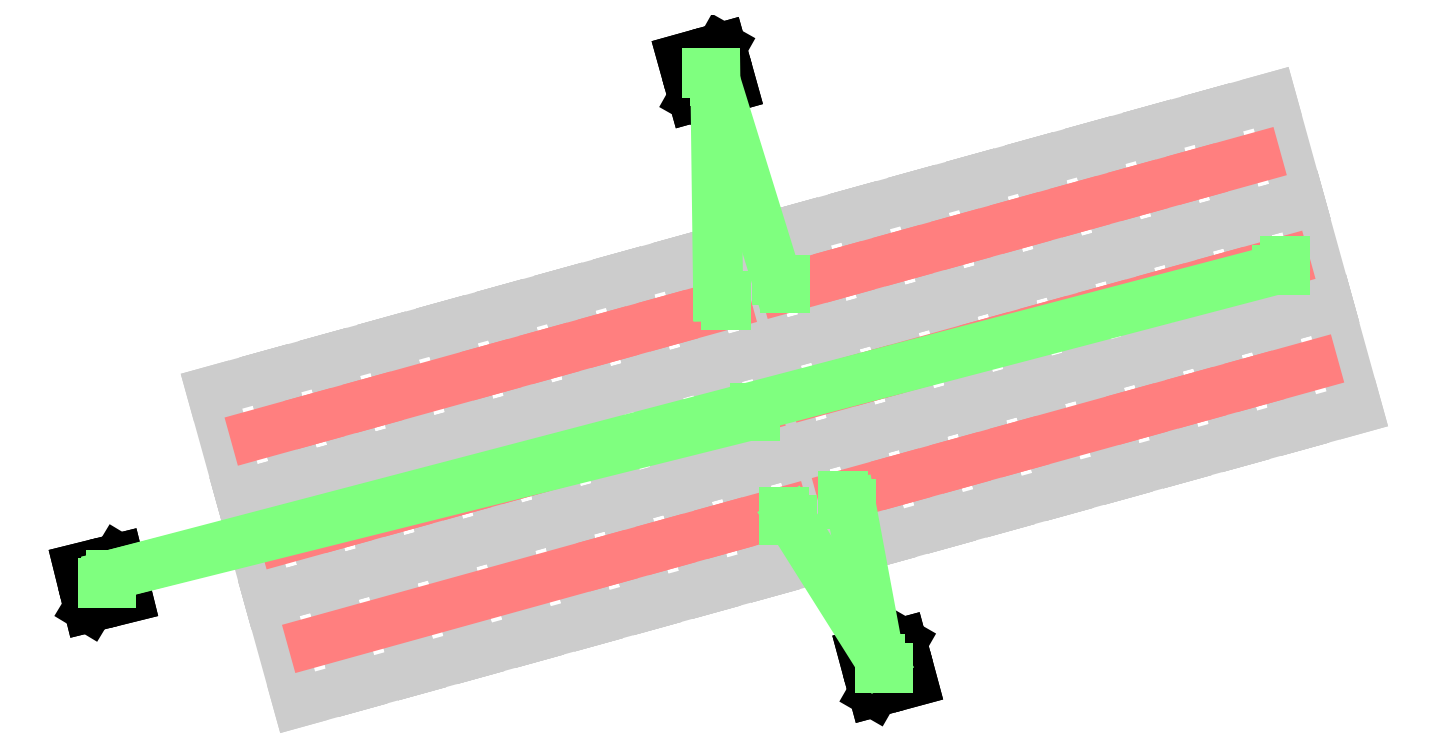
<metadata>
{"format":"dxf","ext":"dxf","renderer":"ezdxf+matplotlib","layout":"modelspace","background":"white","min_lineweight":24,"dpi":150}
</metadata>
<code>
0
SECTION
2
ENTITIES
0
LINE
8
Modules
10
-196.2
20
-18.28
11
-194.4
21
-24.59
0
LINE
8
Modules
10
-194.4
20
-24.59
11
-190.9
21
-23.6
0
LINE
8
Modules
10
-190.9
20
-23.6
11
-192.6
21
-17.29
0
LINE
8
Modules
10
-192.6
20
-17.29
11
-196.2
21
-18.28
0
LINE
8
Modules
10
-192.6
20
-17.29
11
-190.9
21
-23.6
0
LINE
8
Modules
10
-190.9
20
-23.6
11
-187.3
21
-22.61
0
LINE
8
Modules
10
-187.3
20
-22.61
11
-189
21
-16.3
0
LINE
8
Modules
10
-189
20
-16.3
11
-192.6
21
-17.29
0
LINE
8
Modules
10
-189
20
-16.3
11
-187.3
21
-22.61
0
LINE
8
Modules
10
-187.3
20
-22.61
11
-183.7
21
-21.62
0
LINE
8
Modules
10
-183.7
20
-21.62
11
-185.4
21
-15.31
0
LINE
8
Modules
10
-185.4
20
-15.31
11
-189
21
-16.3
0
LINE
8
Modules
10
-185.4
20
-15.31
11
-183.7
21
-21.62
0
LINE
8
Modules
10
-183.7
20
-21.62
11
-180.1
21
-20.62
0
LINE
8
Modules
10
-180.1
20
-20.62
11
-181.9
21
-14.31
0
LINE
8
Modules
10
-181.9
20
-14.31
11
-185.4
21
-15.31
0
LINE
8
Modules
10
-181.9
20
-14.31
11
-180.1
21
-20.62
0
LINE
8
Modules
10
-180.1
20
-20.62
11
-176.5
21
-19.63
0
LINE
8
Modules
10
-176.5
20
-19.63
11
-178.3
21
-13.32
0
LINE
8
Modules
10
-178.3
20
-13.32
11
-181.9
21
-14.31
0
LINE
8
Modules
10
-178.3
20
-13.32
11
-176.5
21
-19.63
0
LINE
8
Modules
10
-176.5
20
-19.63
11
-172.9
21
-18.64
0
LINE
8
Modules
10
-172.9
20
-18.64
11
-174.7
21
-12.33
0
LINE
8
Modules
10
-174.7
20
-12.33
11
-178.3
21
-13.32
0
LINE
8
Modules
10
-174.7
20
-12.33
11
-172.9
21
-18.64
0
LINE
8
Modules
10
-172.9
20
-18.64
11
-169.4
21
-17.65
0
LINE
8
Modules
10
-169.4
20
-17.65
11
-171.1
21
-11.34
0
LINE
8
Modules
10
-171.1
20
-11.34
11
-174.7
21
-12.33
0
LINE
8
Modules
10
-171.1
20
-11.34
11
-169.4
21
-17.65
0
LINE
8
Modules
10
-169.4
20
-17.65
11
-165.8
21
-16.65
0
LINE
8
Modules
10
-165.8
20
-16.65
11
-167.5
21
-10.35
0
LINE
8
Modules
10
-167.5
20
-10.35
11
-171.1
21
-11.34
0
LINE
8
Modules
10
-167.5
20
-10.35
11
-165.8
21
-16.65
0
LINE
8
Modules
10
-165.8
20
-16.65
11
-162.2
21
-15.66
0
LINE
8
Modules
10
-162.2
20
-15.66
11
-163.9
21
-9.353
0
LINE
8
Modules
10
-163.9
20
-9.353
11
-167.5
21
-10.35
0
LINE
8
Modules
10
-163.9
20
-9.353
11
-162.2
21
-15.66
0
LINE
8
Modules
10
-162.2
20
-15.66
11
-158.6
21
-14.67
0
LINE
8
Modules
10
-158.6
20
-14.67
11
-160.4
21
-8.361
0
LINE
8
Modules
10
-160.4
20
-8.361
11
-163.9
21
-9.353
0
LINE
8
Modules
10
-160.4
20
-8.361
11
-158.6
21
-14.67
0
LINE
8
Modules
10
-158.6
20
-14.67
11
-155
21
-13.68
0
LINE
8
Modules
10
-155
20
-13.68
11
-156.8
21
-7.369
0
LINE
8
Modules
10
-156.8
20
-7.369
11
-160.4
21
-8.361
0
LINE
8
Modules
10
-156.8
20
-7.369
11
-155
21
-13.68
0
LINE
8
Modules
10
-155
20
-13.68
11
-151.5
21
-12.69
0
LINE
8
Modules
10
-151.5
20
-12.69
11
-153.2
21
-6.376
0
LINE
8
Modules
10
-153.2
20
-6.376
11
-156.8
21
-7.369
0
LINE
8
Modules
10
-153.2
20
-6.376
11
-151.5
21
-12.69
0
LINE
8
Modules
10
-151.5
20
-12.69
11
-147.9
21
-11.69
0
LINE
8
Modules
10
-147.9
20
-11.69
11
-149.6
21
-5.384
0
LINE
8
Modules
10
-149.6
20
-5.384
11
-153.2
21
-6.376
0
LINE
8
Modules
10
-149.6
20
-5.384
11
-147.9
21
-11.69
0
LINE
8
Modules
10
-147.9
20
-11.69
11
-144.3
21
-10.7
0
LINE
8
Modules
10
-144.3
20
-10.7
11
-146
21
-4.392
0
LINE
8
Modules
10
-146
20
-4.392
11
-149.6
21
-5.384
0
LINE
8
Modules
10
-146
20
-4.392
11
-144.3
21
-10.7
0
LINE
8
Modules
10
-144.3
20
-10.7
11
-140.7
21
-9.708
0
LINE
8
Modules
10
-140.7
20
-9.708
11
-142.5
21
-3.399
0
LINE
8
Modules
10
-142.5
20
-3.399
11
-146
21
-4.392
0
LINE
8
Modules
10
-142.5
20
-3.399
11
-140.7
21
-9.708
0
LINE
8
Modules
10
-140.7
20
-9.708
11
-137.1
21
-8.716
0
LINE
8
Modules
10
-137.1
20
-8.716
11
-138.9
21
-2.407
0
LINE
8
Modules
10
-138.9
20
-2.407
11
-142.5
21
-3.399
0
LINE
8
Modules
10
-138.9
20
-2.407
11
-137.1
21
-8.716
0
LINE
8
Modules
10
-137.1
20
-8.716
11
-133.5
21
-7.724
0
LINE
8
Modules
10
-133.5
20
-7.724
11
-135.3
21
-1.415
0
LINE
8
Modules
10
-135.3
20
-1.415
11
-138.9
21
-2.407
0
LINE
8
Modules
10
-135.3
20
-1.415
11
-133.5
21
-7.724
0
LINE
8
Modules
10
-133.5
20
-7.724
11
-130
21
-6.731
0
LINE
8
Modules
10
-130
20
-6.731
11
-131.7
21
-0.4227
0
LINE
8
Modules
10
-131.7
20
-0.4227
11
-135.3
21
-1.415
0
LINE
8
Modules
10
-194.4
20
-24.59
11
-192.7
21
-30.9
0
LINE
8
Modules
10
-192.7
20
-30.9
11
-189.1
21
-29.91
0
LINE
8
Modules
10
-189.1
20
-29.91
11
-190.9
21
-23.6
0
LINE
8
Modules
10
-190.9
20
-23.6
11
-194.4
21
-24.59
0
LINE
8
Modules
10
-190.9
20
-23.6
11
-189.1
21
-29.91
0
LINE
8
Modules
10
-189.1
20
-29.91
11
-185.5
21
-28.92
0
LINE
8
Modules
10
-185.5
20
-28.92
11
-187.3
21
-22.61
0
LINE
8
Modules
10
-187.3
20
-22.61
11
-190.9
21
-23.6
0
LINE
8
Modules
10
-187.3
20
-22.61
11
-185.5
21
-28.92
0
LINE
8
Modules
10
-185.5
20
-28.92
11
-181.9
21
-27.92
0
LINE
8
Modules
10
-181.9
20
-27.92
11
-183.7
21
-21.62
0
LINE
8
Modules
10
-183.7
20
-21.62
11
-187.3
21
-22.61
0
LINE
8
Modules
10
-183.7
20
-21.62
11
-181.9
21
-27.92
0
LINE
8
Modules
10
-181.9
20
-27.92
11
-178.4
21
-26.93
0
LINE
8
Modules
10
-178.4
20
-26.93
11
-180.1
21
-20.62
0
LINE
8
Modules
10
-180.1
20
-20.62
11
-183.7
21
-21.62
0
LINE
8
Modules
10
-180.1
20
-20.62
11
-178.4
21
-26.93
0
LINE
8
Modules
10
-178.4
20
-26.93
11
-174.8
21
-25.94
0
LINE
8
Modules
10
-174.8
20
-25.94
11
-176.5
21
-19.63
0
LINE
8
Modules
10
-176.5
20
-19.63
11
-180.1
21
-20.62
0
LINE
8
Modules
10
-176.5
20
-19.63
11
-174.8
21
-25.94
0
LINE
8
Modules
10
-174.8
20
-25.94
11
-171.2
21
-24.95
0
LINE
8
Modules
10
-171.2
20
-24.95
11
-172.9
21
-18.64
0
LINE
8
Modules
10
-172.9
20
-18.64
11
-176.5
21
-19.63
0
LINE
8
Modules
10
-172.9
20
-18.64
11
-171.2
21
-24.95
0
LINE
8
Modules
10
-171.2
20
-24.95
11
-167.6
21
-23.96
0
LINE
8
Modules
10
-167.6
20
-23.96
11
-169.4
21
-17.65
0
LINE
8
Modules
10
-169.4
20
-17.65
11
-172.9
21
-18.64
0
LINE
8
Modules
10
-169.4
20
-17.65
11
-167.6
21
-23.96
0
LINE
8
Modules
10
-167.6
20
-23.96
11
-164
21
-22.96
0
LINE
8
Modules
10
-164
20
-22.96
11
-165.8
21
-16.65
0
LINE
8
Modules
10
-165.8
20
-16.65
11
-169.4
21
-17.65
0
LINE
8
Modules
10
-165.8
20
-16.65
11
-164
21
-22.96
0
LINE
8
Modules
10
-164
20
-22.96
11
-160.4
21
-21.97
0
LINE
8
Modules
10
-160.4
20
-21.97
11
-162.2
21
-15.66
0
LINE
8
Modules
10
-162.2
20
-15.66
11
-165.8
21
-16.65
0
LINE
8
Modules
10
-162.2
20
-15.66
11
-160.4
21
-21.97
0
LINE
8
Modules
10
-160.4
20
-21.97
11
-156.9
21
-20.98
0
LINE
8
Modules
10
-156.9
20
-20.98
11
-158.6
21
-14.67
0
LINE
8
Modules
10
-158.6
20
-14.67
11
-162.2
21
-15.66
0
LINE
8
Modules
10
-158.6
20
-14.67
11
-156.9
21
-20.98
0
LINE
8
Modules
10
-156.9
20
-20.98
11
-153.3
21
-19.99
0
LINE
8
Modules
10
-153.3
20
-19.99
11
-155
21
-13.68
0
LINE
8
Modules
10
-155
20
-13.68
11
-158.6
21
-14.67
0
LINE
8
Modules
10
-155
20
-13.68
11
-153.3
21
-19.99
0
LINE
8
Modules
10
-153.3
20
-19.99
11
-149.7
21
-18.99
0
LINE
8
Modules
10
-149.7
20
-18.99
11
-151.5
21
-12.69
0
LINE
8
Modules
10
-151.5
20
-12.69
11
-155
21
-13.68
0
LINE
8
Modules
10
-151.5
20
-12.69
11
-149.7
21
-18.99
0
LINE
8
Modules
10
-149.7
20
-18.99
11
-146.1
21
-18
0
LINE
8
Modules
10
-146.1
20
-18
11
-147.9
21
-11.69
0
LINE
8
Modules
10
-147.9
20
-11.69
11
-151.5
21
-12.69
0
LINE
8
Modules
10
-147.9
20
-11.69
11
-146.1
21
-18
0
LINE
8
Modules
10
-146.1
20
-18
11
-142.5
21
-17.01
0
LINE
8
Modules
10
-142.5
20
-17.01
11
-144.3
21
-10.7
0
LINE
8
Modules
10
-144.3
20
-10.7
11
-147.9
21
-11.69
0
LINE
8
Modules
10
-144.3
20
-10.7
11
-142.5
21
-17.01
0
LINE
8
Modules
10
-142.5
20
-17.01
11
-139
21
-16.02
0
LINE
8
Modules
10
-139
20
-16.02
11
-140.7
21
-9.708
0
LINE
8
Modules
10
-140.7
20
-9.708
11
-144.3
21
-10.7
0
LINE
8
Modules
10
-140.7
20
-9.708
11
-139
21
-16.02
0
LINE
8
Modules
10
-139
20
-16.02
11
-135.4
21
-15.02
0
LINE
8
Modules
10
-135.4
20
-15.02
11
-137.1
21
-8.716
0
LINE
8
Modules
10
-137.1
20
-8.716
11
-140.7
21
-9.708
0
LINE
8
Modules
10
-137.1
20
-8.716
11
-135.4
21
-15.02
0
LINE
8
Modules
10
-135.4
20
-15.02
11
-131.8
21
-14.03
0
LINE
8
Modules
10
-131.8
20
-14.03
11
-133.5
21
-7.724
0
LINE
8
Modules
10
-133.5
20
-7.724
11
-137.1
21
-8.716
0
LINE
8
Modules
10
-133.5
20
-7.724
11
-131.8
21
-14.03
0
LINE
8
Modules
10
-131.8
20
-14.03
11
-128.2
21
-13.04
0
LINE
8
Modules
10
-128.2
20
-13.04
11
-130
21
-6.731
0
LINE
8
Modules
10
-130
20
-6.731
11
-133.5
21
-7.724
0
LINE
8
Modules
10
-192.7
20
-30.9
11
-190.9
21
-37.21
0
LINE
8
Modules
10
-190.9
20
-37.21
11
-187.4
21
-36.22
0
LINE
8
Modules
10
-187.4
20
-36.22
11
-189.1
21
-29.91
0
LINE
8
Modules
10
-189.1
20
-29.91
11
-192.7
21
-30.9
0
LINE
8
Modules
10
-189.1
20
-29.91
11
-187.4
21
-36.22
0
LINE
8
Modules
10
-187.4
20
-36.22
11
-183.8
21
-35.23
0
LINE
8
Modules
10
-183.8
20
-35.23
11
-185.5
21
-28.92
0
LINE
8
Modules
10
-185.5
20
-28.92
11
-189.1
21
-29.91
0
LINE
8
Modules
10
-185.5
20
-28.92
11
-183.8
21
-35.23
0
LINE
8
Modules
10
-183.8
20
-35.23
11
-180.2
21
-34.23
0
LINE
8
Modules
10
-180.2
20
-34.23
11
-181.9
21
-27.92
0
LINE
8
Modules
10
-181.9
20
-27.92
11
-185.5
21
-28.92
0
LINE
8
Modules
10
-181.9
20
-27.92
11
-180.2
21
-34.23
0
LINE
8
Modules
10
-180.2
20
-34.23
11
-176.6
21
-33.24
0
LINE
8
Modules
10
-176.6
20
-33.24
11
-178.4
21
-26.93
0
LINE
8
Modules
10
-178.4
20
-26.93
11
-181.9
21
-27.92
0
LINE
8
Modules
10
-178.4
20
-26.93
11
-176.6
21
-33.24
0
LINE
8
Modules
10
-176.6
20
-33.24
11
-173
21
-32.25
0
LINE
8
Modules
10
-173
20
-32.25
11
-174.8
21
-25.94
0
LINE
8
Modules
10
-174.8
20
-25.94
11
-178.4
21
-26.93
0
LINE
8
Modules
10
-174.8
20
-25.94
11
-173
21
-32.25
0
LINE
8
Modules
10
-173
20
-32.25
11
-169.4
21
-31.26
0
LINE
8
Modules
10
-169.4
20
-31.26
11
-171.2
21
-24.95
0
LINE
8
Modules
10
-171.2
20
-24.95
11
-174.8
21
-25.94
0
LINE
8
Modules
10
-171.2
20
-24.95
11
-169.4
21
-31.26
0
LINE
8
Modules
10
-169.4
20
-31.26
11
-165.9
21
-30.26
0
LINE
8
Modules
10
-165.9
20
-30.26
11
-167.6
21
-23.96
0
LINE
8
Modules
10
-167.6
20
-23.96
11
-171.2
21
-24.95
0
LINE
8
Modules
10
-167.6
20
-23.96
11
-165.9
21
-30.26
0
LINE
8
Modules
10
-165.9
20
-30.26
11
-162.3
21
-29.27
0
LINE
8
Modules
10
-162.3
20
-29.27
11
-164
21
-22.96
0
LINE
8
Modules
10
-164
20
-22.96
11
-167.6
21
-23.96
0
LINE
8
Modules
10
-164
20
-22.96
11
-162.3
21
-29.27
0
LINE
8
Modules
10
-162.3
20
-29.27
11
-158.7
21
-28.28
0
LINE
8
Modules
10
-158.7
20
-28.28
11
-160.4
21
-21.97
0
LINE
8
Modules
10
-160.4
20
-21.97
11
-164
21
-22.96
0
LINE
8
Modules
10
-160.4
20
-21.97
11
-158.7
21
-28.28
0
LINE
8
Modules
10
-158.7
20
-28.28
11
-155.1
21
-27.29
0
LINE
8
Modules
10
-155.1
20
-27.29
11
-156.9
21
-20.98
0
LINE
8
Modules
10
-156.9
20
-20.98
11
-160.4
21
-21.97
0
LINE
8
Modules
10
-156.9
20
-20.98
11
-155.1
21
-27.29
0
LINE
8
Modules
10
-155.1
20
-27.29
11
-151.5
21
-26.29
0
LINE
8
Modules
10
-151.5
20
-26.29
11
-153.3
21
-19.99
0
LINE
8
Modules
10
-153.3
20
-19.99
11
-156.9
21
-20.98
0
LINE
8
Modules
10
-153.3
20
-19.99
11
-151.5
21
-26.29
0
LINE
8
Modules
10
-151.5
20
-26.29
11
-148
21
-25.3
0
LINE
8
Modules
10
-148
20
-25.3
11
-149.7
21
-18.99
0
LINE
8
Modules
10
-149.7
20
-18.99
11
-153.3
21
-19.99
0
LINE
8
Modules
10
-149.7
20
-18.99
11
-148
21
-25.3
0
LINE
8
Modules
10
-148
20
-25.3
11
-144.4
21
-24.31
0
LINE
8
Modules
10
-144.4
20
-24.31
11
-146.1
21
-18
0
LINE
8
Modules
10
-146.1
20
-18
11
-149.7
21
-18.99
0
LINE
8
Modules
10
-146.1
20
-18
11
-144.4
21
-24.31
0
LINE
8
Modules
10
-144.4
20
-24.31
11
-140.8
21
-23.32
0
LINE
8
Modules
10
-140.8
20
-23.32
11
-142.5
21
-17.01
0
LINE
8
Modules
10
-142.5
20
-17.01
11
-146.1
21
-18
0
LINE
8
Modules
10
-142.5
20
-17.01
11
-140.8
21
-23.32
0
LINE
8
Modules
10
-140.8
20
-23.32
11
-137.2
21
-22.33
0
LINE
8
Modules
10
-137.2
20
-22.33
11
-139
21
-16.02
0
LINE
8
Modules
10
-139
20
-16.02
11
-142.5
21
-17.01
0
LINE
8
Modules
10
-139
20
-16.02
11
-137.2
21
-22.33
0
LINE
8
Modules
10
-137.2
20
-22.33
11
-133.6
21
-21.33
0
LINE
8
Modules
10
-133.6
20
-21.33
11
-135.4
21
-15.02
0
LINE
8
Modules
10
-135.4
20
-15.02
11
-139
21
-16.02
0
LINE
8
Modules
10
-135.4
20
-15.02
11
-133.6
21
-21.33
0
LINE
8
Modules
10
-133.6
20
-21.33
11
-130
21
-20.34
0
LINE
8
Modules
10
-130
20
-20.34
11
-131.8
21
-14.03
0
LINE
8
Modules
10
-131.8
20
-14.03
11
-135.4
21
-15.02
0
LINE
8
Modules
10
-131.8
20
-14.03
11
-130
21
-20.34
0
LINE
8
Modules
10
-130
20
-20.34
11
-126.5
21
-19.35
0
LINE
8
Modules
10
-126.5
20
-19.35
11
-128.2
21
-13.04
0
LINE
8
Modules
10
-128.2
20
-13.04
11
-131.8
21
-14.03
0
LINE
8
Inverters
10
-166.9
20
-0.4089
11
-164.5
21
0.252
0
LINE
8
Inverters
10
-164.5
20
0.252
11
-165.2
21
2.622
0
LINE
8
Inverters
10
-165.2
20
2.622
11
-167.5
21
1.961
0
LINE
8
Inverters
10
-167.5
20
1.961
11
-166.9
21
-0.4089
0
LINE
8
Inverters
10
-166.9
20
-0.4089
11
-165.2
21
2.622
0
TEXT
8
Inverters
10
-167.1
20
1.12
1
DC
7
NewTextStyle_4
40
0.7546
50
15.58
0
TEXT
8
Inverters
10
-166
20
0.01785
1
AC
7
NewTextStyle_4
40
0.7546
50
15.58
0
LINE
8
Inverters
10
-203.7
20
-31.44
11
-201.3
21
-30.85
0
LINE
8
Inverters
10
-201.3
20
-30.85
11
-201.9
21
-28.46
0
LINE
8
Inverters
10
-201.9
20
-28.46
11
-204.3
21
-29.05
0
LINE
8
Inverters
10
-204.3
20
-29.05
11
-203.7
21
-31.44
0
LINE
8
Inverters
10
-203.7
20
-31.44
11
-201.9
21
-28.46
0
TEXT
8
Inverters
10
-203.9
20
-29.91
1
DC
7
NewTextStyle_4
40
0.7546
50
13.93
0
TEXT
8
Inverters
10
-202.7
20
-31.04
1
AC
7
NewTextStyle_4
40
0.7546
50
13.93
0
LINE
8
Inverters
10
-155.9
20
-36.61
11
-153.5
21
-35.97
0
LINE
8
Inverters
10
-153.5
20
-35.97
11
-154.2
21
-33.59
0
LINE
8
Inverters
10
-154.2
20
-33.59
11
-156.5
21
-34.23
0
LINE
8
Inverters
10
-156.5
20
-34.23
11
-155.9
21
-36.61
0
LINE
8
Inverters
10
-155.9
20
-36.61
11
-154.2
21
-33.59
0
TEXT
8
Inverters
10
-156.1
20
-35.07
1
DC
7
NewTextStyle_4
40
0.7546
50
15.09
0
TEXT
8
Inverters
10
-155
20
-36.19
1
AC
7
NewTextStyle_4
40
0.7546
50
15.09
0
LINE
8
Strings
10
-193.5
20
-20.94
11
-189.9
21
-19.95
0
LINE
8
Strings
10
-189.9
20
-19.95
11
-186.4
21
-18.96
0
LINE
8
Strings
10
-186.4
20
-18.96
11
-179.2
21
-16.97
0
LINE
8
Strings
10
-179.2
20
-16.97
11
-175.6
21
-15.98
0
LINE
8
Strings
10
-175.6
20
-15.98
11
-172
21
-14.99
0
LINE
8
Strings
10
-172
20
-14.99
11
-168.4
21
-14
0
LINE
8
Strings
10
-168.4
20
-14
11
-164.9
21
-13
0
LINE
8
Strings
10
-132.6
20
-4.073
11
-136.2
21
-5.065
0
LINE
8
Strings
10
-136.2
20
-5.065
11
-139.8
21
-6.058
0
LINE
8
Strings
10
-139.8
20
-6.058
11
-143.4
21
-7.05
0
LINE
8
Strings
10
-143.4
20
-7.05
11
-147
21
-8.042
0
LINE
8
Strings
10
-147
20
-8.042
11
-150.5
21
-9.035
0
LINE
8
Strings
10
-150.5
20
-9.035
11
-154.1
21
-10.03
0
LINE
8
Strings
10
-154.1
20
-10.03
11
-157.7
21
-11.02
0
LINE
8
Strings
10
-157.7
20
-11.02
11
-161.3
21
-12.01
0
LINE
8
Strings
10
-191.8
20
-27.25
11
-188.2
21
-26.26
0
LINE
8
Strings
10
-188.2
20
-26.26
11
-184.6
21
-25.27
0
LINE
8
Strings
10
-184.6
20
-25.27
11
-181
21
-24.27
0
LINE
8
Strings
10
-181
20
-24.27
11
-177.4
21
-23.28
0
LINE
8
Strings
10
-177.4
20
-23.28
11
-173.9
21
-22.29
0
LINE
8
Strings
10
-173.9
20
-22.29
11
-166.7
21
-20.3
0
LINE
8
Strings
10
-166.7
20
-20.3
11
-163.1
21
-19.31
0
LINE
8
Strings
10
-159.5
20
-18.32
11
-156
21
-17.33
0
LINE
8
Strings
10
-156
20
-17.33
11
-148.8
21
-15.34
0
LINE
8
Strings
10
-148.8
20
-15.34
11
-145.2
21
-14.35
0
LINE
8
Strings
10
-145.2
20
-14.35
11
-141.6
21
-13.36
0
LINE
8
Strings
10
-141.6
20
-13.36
11
-138
21
-12.37
0
LINE
8
Strings
10
-138
20
-12.37
11
-134.5
21
-11.37
0
LINE
8
Strings
10
-134.5
20
-11.37
11
-130.9
21
-10.38
0
LINE
8
Strings
10
-129.1
20
-16.69
11
-132.7
21
-17.68
0
LINE
8
Strings
10
-132.7
20
-17.68
11
-136.3
21
-18.68
0
LINE
8
Strings
10
-136.3
20
-18.68
11
-139.9
21
-19.67
0
LINE
8
Strings
10
-139.9
20
-19.67
11
-147
21
-21.65
0
LINE
8
Strings
10
-147
20
-21.65
11
-150.6
21
-22.64
0
LINE
8
Strings
10
-150.6
20
-22.64
11
-154.2
21
-23.64
0
LINE
8
Strings
10
-154.2
20
-23.64
11
-157.8
21
-24.63
0
LINE
8
Strings
10
-190
20
-33.56
11
-172.1
21
-28.6
0
LINE
8
Strings
10
-172.1
20
-28.6
11
-168.5
21
-27.61
0
LINE
8
Strings
10
-168.5
20
-27.61
11
-164.9
21
-26.61
0
LINE
8
Strings
10
-164.9
20
-26.61
11
-161.4
21
-25.62
0
LINE
8
Connections
10
-164.9
20
-13
11
-164.9
21
-12.51
0
LINE
8
Connections
10
-164.9
20
-12.51
11
-165.4
21
-12.51
0
LINE
8
Connections
10
-165.4
20
-12.51
11
-165.5
21
0.6145
0
LINE
8
Connections
10
-165.5
20
0.6145
11
-165.5
21
1.107
0
LINE
8
Connections
10
-165.5
20
1.107
11
-166
21
1.107
0
LINE
8
Connections
10
-161.3
20
-12.01
11
-161.3
21
-11.52
0
LINE
8
Connections
10
-161.3
20
-11.52
11
-161.8
21
-11.52
0
LINE
8
Connections
10
-161.8
20
-11.52
11
-165.5
21
0.6145
0
LINE
8
Connections
10
-165.5
20
0.6145
11
-165.5
21
1.107
0
LINE
8
Connections
10
-165.5
20
1.107
11
-166
21
1.107
0
LINE
8
Connections
10
-163.1
20
-19.31
11
-163.1
21
-19.8
0
LINE
8
Connections
10
-163.1
20
-19.8
11
-163.6
21
-19.8
0
LINE
8
Connections
10
-163.6
20
-19.8
11
-202.3
21
-29.46
0
LINE
8
Connections
10
-202.3
20
-29.46
11
-202.3
21
-29.95
0
LINE
8
Connections
10
-202.3
20
-29.95
11
-202.8
21
-29.95
0
LINE
8
Connections
10
-130.9
20
-10.38
11
-130.9
21
-10.87
0
LINE
8
Connections
10
-130.9
20
-10.87
11
-131.4
21
-10.87
0
LINE
8
Connections
10
-131.4
20
-10.87
11
-202.3
21
-29.46
0
LINE
8
Connections
10
-202.3
20
-29.46
11
-202.3
21
-29.95
0
LINE
8
Connections
10
-202.3
20
-29.95
11
-202.8
21
-29.95
0
LINE
8
Connections
10
-157.8
20
-24.63
11
-157.8
21
-25.12
0
LINE
8
Connections
10
-157.8
20
-25.12
11
-157.3
21
-25.12
0
LINE
8
Connections
10
-157.3
20
-25.12
11
-155.5
21
-34.61
0
LINE
8
Connections
10
-155.5
20
-34.61
11
-155.5
21
-35.1
0
LINE
8
Connections
10
-155.5
20
-35.1
11
-155
21
-35.1
0
LINE
8
Connections
10
-161.4
20
-25.62
11
-161.4
21
-26.11
0
LINE
8
Connections
10
-161.4
20
-26.11
11
-160.9
21
-26.11
0
LINE
8
Connections
10
-160.9
20
-26.11
11
-155.5
21
-34.61
0
LINE
8
Connections
10
-155.5
20
-34.61
11
-155.5
21
-35.1
0
LINE
8
Connections
10
-155.5
20
-35.1
11
-155
21
-35.1
0
ENDSEC
0
EOF

</code>
